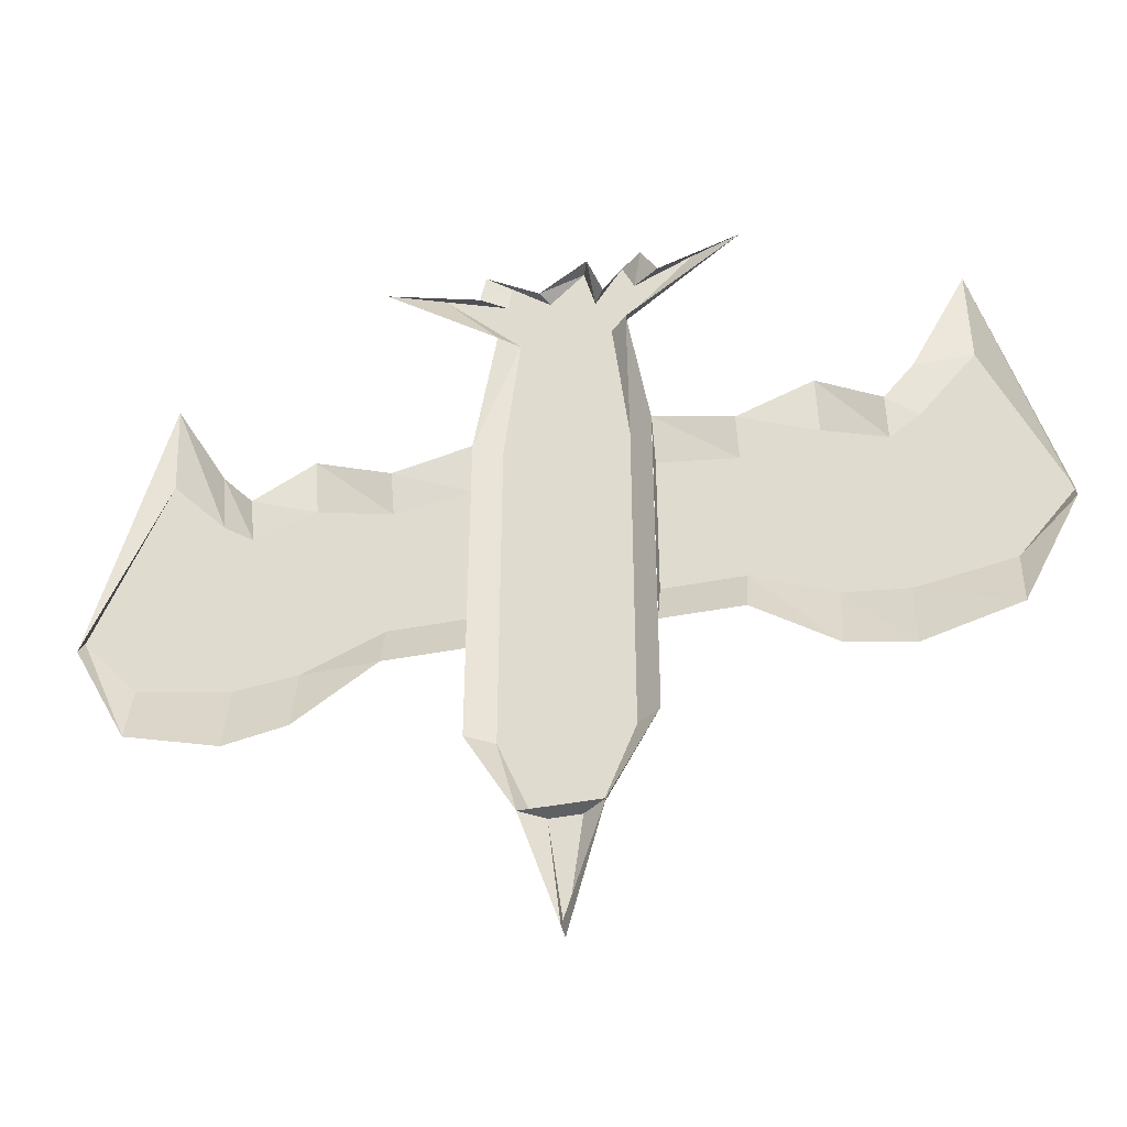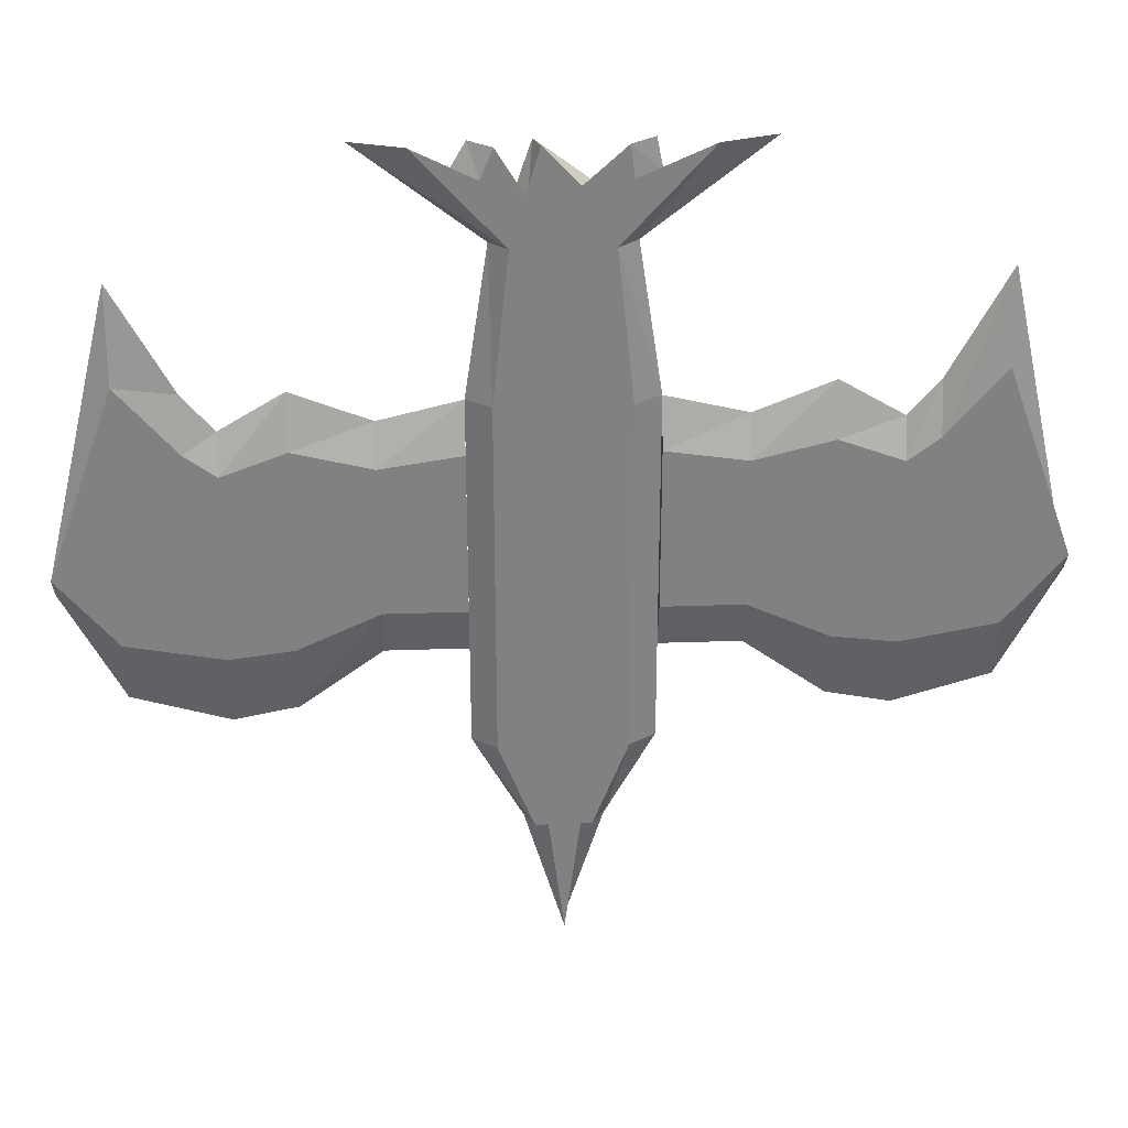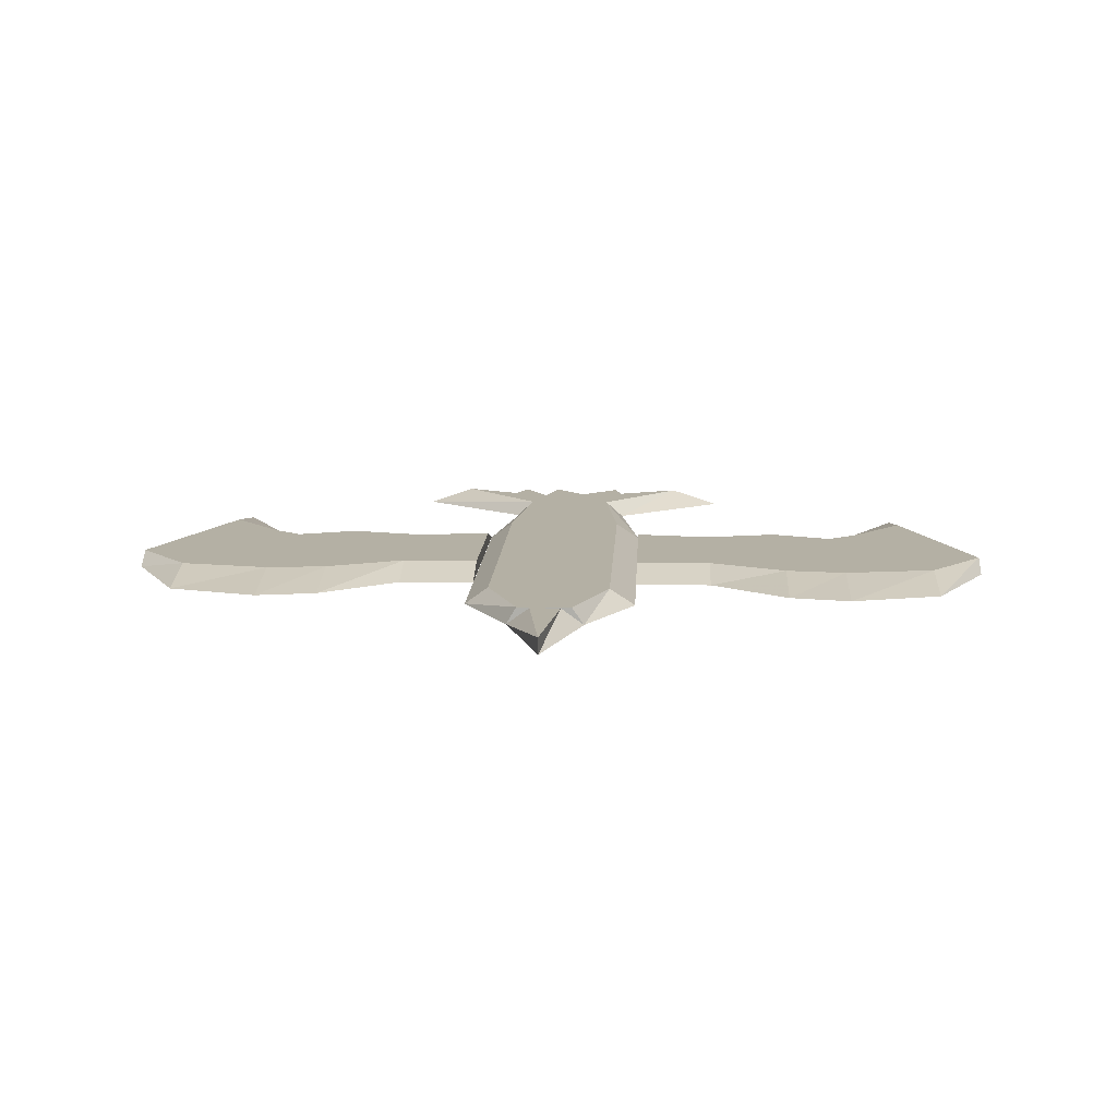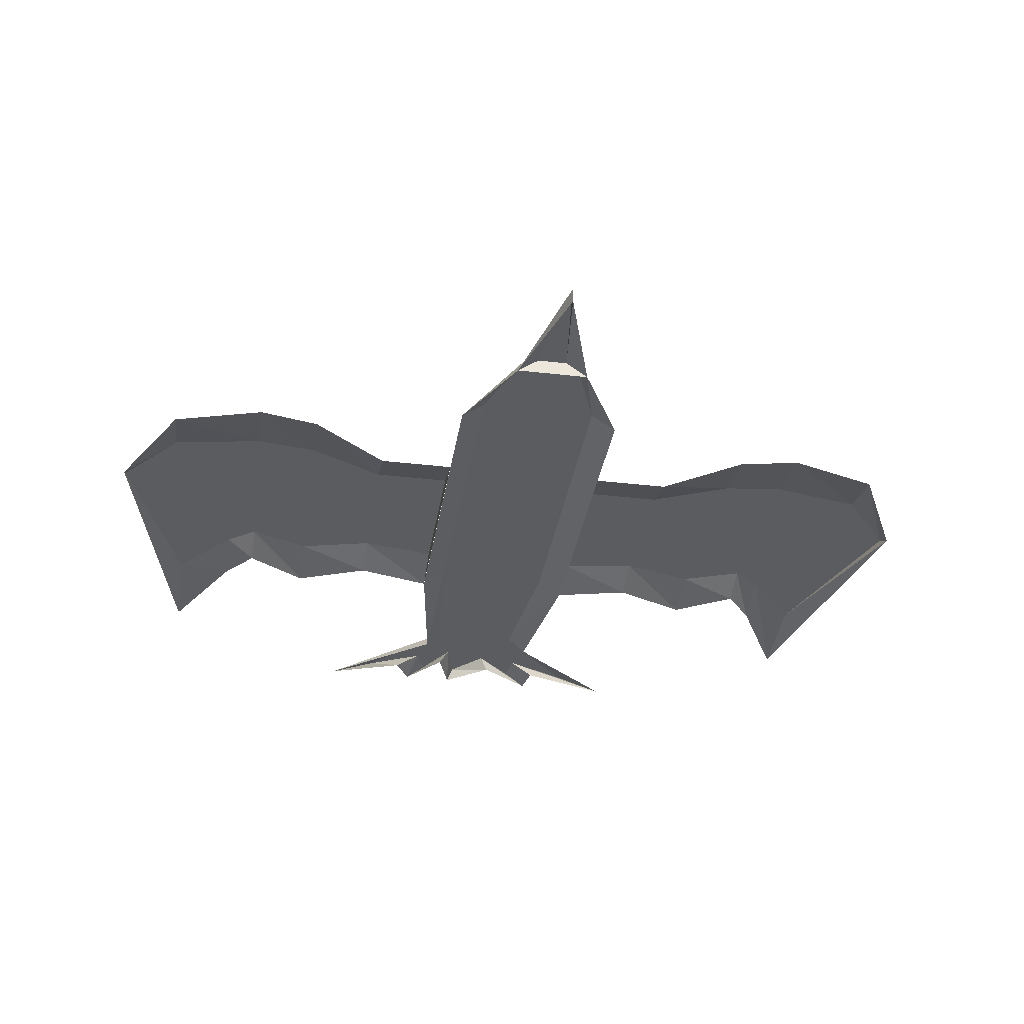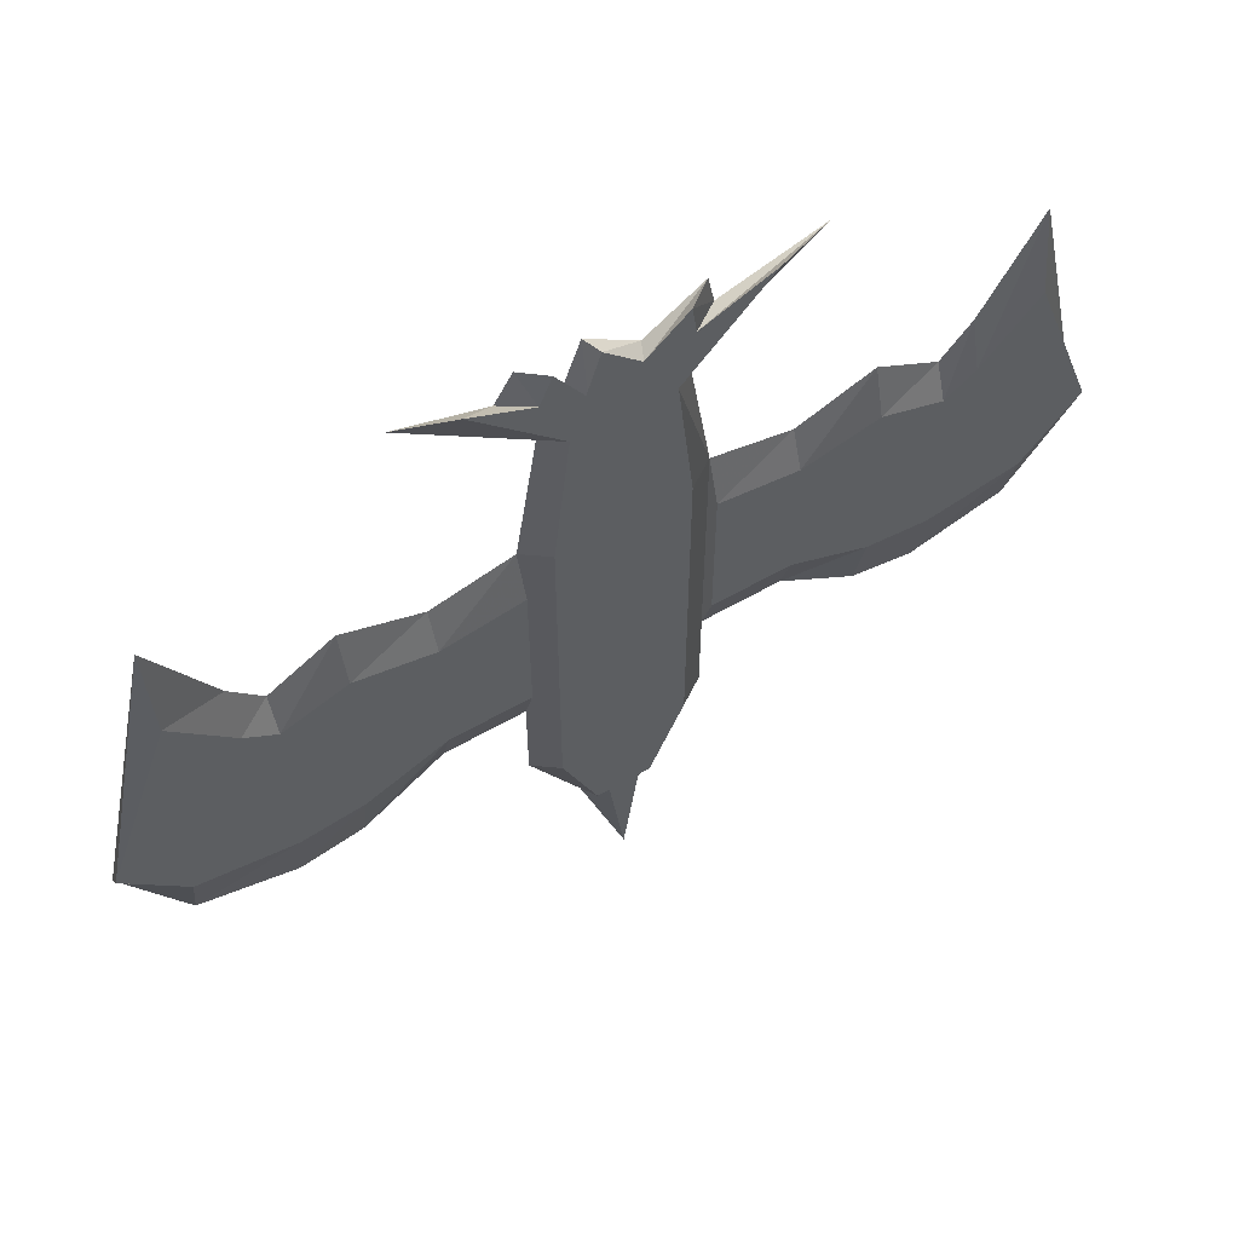
<metadata>
{"format":"obj","ext":"obj","renderer":"f3d","projection":"perspective","resolution":1024,"background":"white","views":[{"elev":-43.1,"azim":13.0,"up":"+Z"},{"elev":29.9,"azim":177.0,"up":"+Z"},{"elev":11.5,"azim":-177.3,"up":"+Y"},{"elev":-34.4,"azim":171.0,"up":"+Y"},{"elev":60.0,"azim":149.6,"up":"+Z"}]}
</metadata>
<code>
o Plane
v -0.2103 0.3143 -3.218
v 0.2103 0.3143 -3.218
v 0 0.3143 -3.889
v -0.4775 0.3143 -2.727
v 0.4775 0.3143 -2.727
v -0.4775 0.3143 -2.176
v 0.4775 0.3143 -2.176
v -0.4775 0.3143 -0.7687
v 0.4775 0.3143 -0.7687
v -0.9124 0.3143 -2.176
v -0.9124 0.3143 -0.8734
v -1.352 0.3143 -2.498
v -1.331 0.3143 -0.705
v -1.695 0.3143 -2.567
v -1.675 0.3143 -0.9096
v -2.215 0.3143 -2.411
v -1.842 0.3143 -0.7096
v -2.531 0.3143 -1.795
v -2.155 0.3143 -0.1228
v -0.3551 0.3143 0.04452
v 0.3551 0.3143 0.04452
v -1.001 0.3143 0.5513
v 1.001 0.3143 0.5513
v -0.4624 0.3143 0.3815
v -0.4292 0.3143 0.5513
v -0.1256 0.3143 0.3494
v 0.1431 0.3143 0.5513
v 0.2313 0.3143 0.2929
v 0.4461 0.3143 0.5472
v 0.5394 0.3143 0.3865
v 0.4786 0.3143 -2.176
v 0.4786 0.3143 -0.7687
v 0.9135 0.3143 -2.176
v 0.9135 0.3143 -0.8734
v 1.353 0.3143 -2.498
v 1.332 0.3143 -0.705
v 1.696 0.3143 -2.567
v 1.676 0.3143 -0.9096
v 2.216 0.3143 -2.411
v 1.843 0.3143 -0.7096
v 2.532 0.3143 -1.795
v 2.156 0.3143 -0.1228
v -0.1448 0.4092 -3.218
v 0.1551 0.4092 -3.218
v -0.3354 0.4092 -2.727
v 0.3457 0.4092 -2.727
v -0.3354 0.4092 -2.176
v 0.3457 0.4092 -2.176
v -0.3354 0.4092 -0.7687
v 0.3457 0.4092 -0.7687
v -0.2481 0.4092 0.04452
v 0.2584 0.4092 0.04452
v -0.7089 0.4092 0.5513
v 0.7193 0.4092 0.5513
v -0.3245 0.4092 0.3815
v -0.3009 0.4092 0.5513
v -0.08439 0.4092 0.3494
v 0.1072 0.4092 0.5513
v 0.1701 0.4092 0.2929
v 0.3233 0.4092 0.5472
v 0.3899 0.4092 0.3865
v -0.4775 0.3924 -1.914
v -0.4775 0.3924 -1.034
v -0.9124 0.3924 -1.914
v -0.9124 0.3924 -1.099
v -1.352 0.3924 -2.115
v -1.331 0.3924 -0.9939
v -1.695 0.3924 -2.158
v -1.675 0.3924 -1.122
v -2.215 0.3924 -2.061
v -1.842 0.3924 -0.9968
v -2.531 0.3924 -1.676
v -2.155 0.3924 -0.6299
v 0.4786 0.3924 -1.914
v 0.4786 0.3924 -1.034
v 0.9135 0.3924 -1.914
v 0.9135 0.3924 -1.099
v 1.353 0.3924 -2.115
v 1.332 0.3924 -0.9939
v 1.696 0.3924 -2.158
v 1.676 0.3924 -1.122
v 2.216 0.3924 -2.061
v 1.843 0.3924 -0.9968
v 2.532 0.3924 -1.676
v 2.156 0.3924 -0.6299
v -0.08467 0.4049 -3.218
v 0.08467 0.4049 -3.218
v 0 0.4049 -3.889
f 2 3 88 87
f 22 24 55 53
f 6 8 49 47
f 25 26 57 56
f 42 41 84 85
f 17 15 69 71
f 8 6 62 63
f 5 2 44 46
f 27 28 59 58
f 18 19 73 72
f 11 8 63 65
f 36 38 81 79
f 46 45 47 48
f 48 47 49 50
f 50 49 51 52
f 52 51 53 55 56 57 58 59 60 61 54
f 23 21 52 54
f 7 5 46 48
f 8 20 51 49
f 28 29 60 59
f 1 4 45 43
f 26 27 58 57
f 2 1 43 44
f 24 25 56 55
f 9 7 48 50
f 20 22 53 51
f 4 6 47 45
f 30 23 54 61
f 29 30 61 60
f 21 9 50 52
f 32 34 77 75
f 38 40 83 81
f 31 32 75 74
f 13 11 65 67
f 19 17 71 73
f 34 36 79 77
f 40 42 85 83
f 15 13 67 69
f 1 2 87 86
f 3 1 86 88
f 63 62 64 65
f 65 64 66 67
f 67 66 68 69
f 69 68 70 71
f 71 70 72 73
f 75 77 76 74
f 77 79 78 76
f 79 81 80 78
f 81 83 82 80
f 83 85 84 82
f 44 43 45 46
f 86 87 88
f 12 14 68 66
f 41 39 82 84
f 35 33 76 78
f 16 18 72 70
f 37 35 78 80
f 6 10 64 62
f 14 16 70 68
f 33 31 74 76
f 39 37 80 82
f 10 12 66 64

</code>
